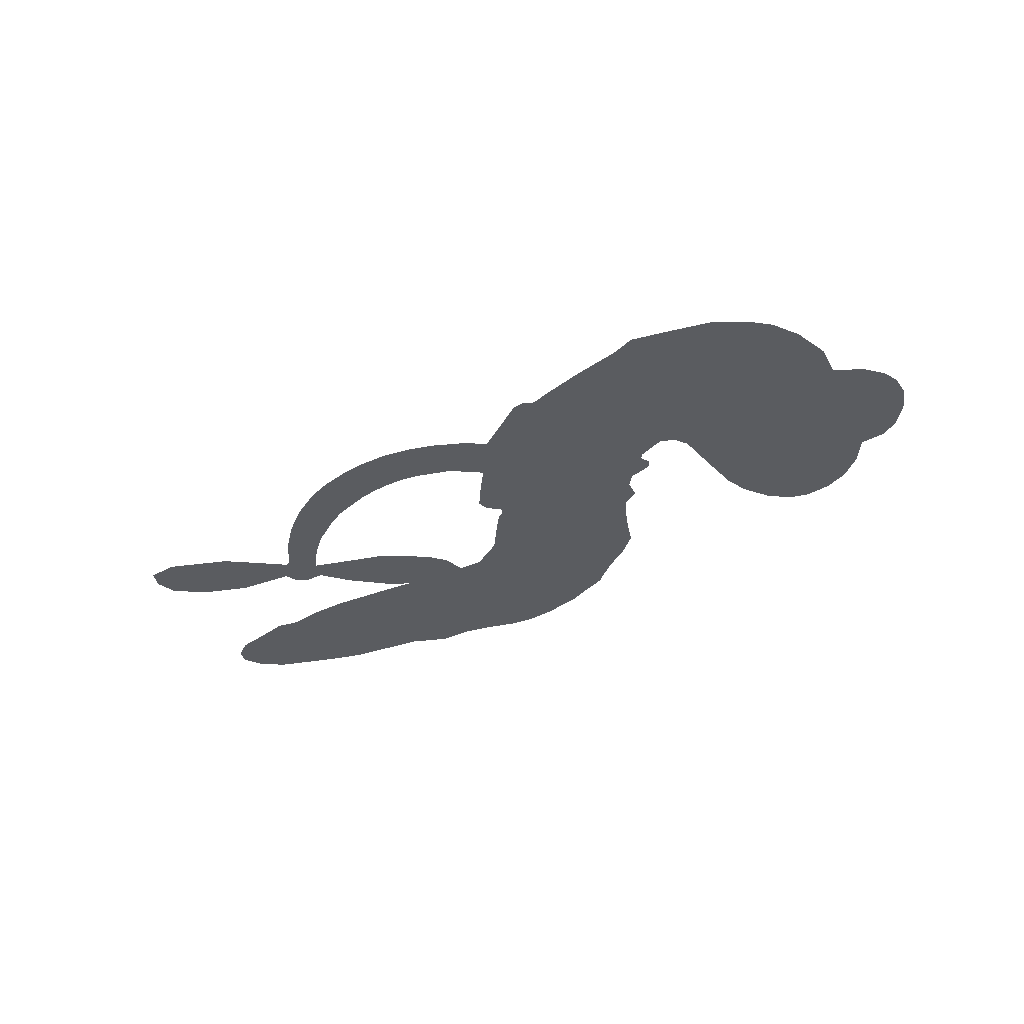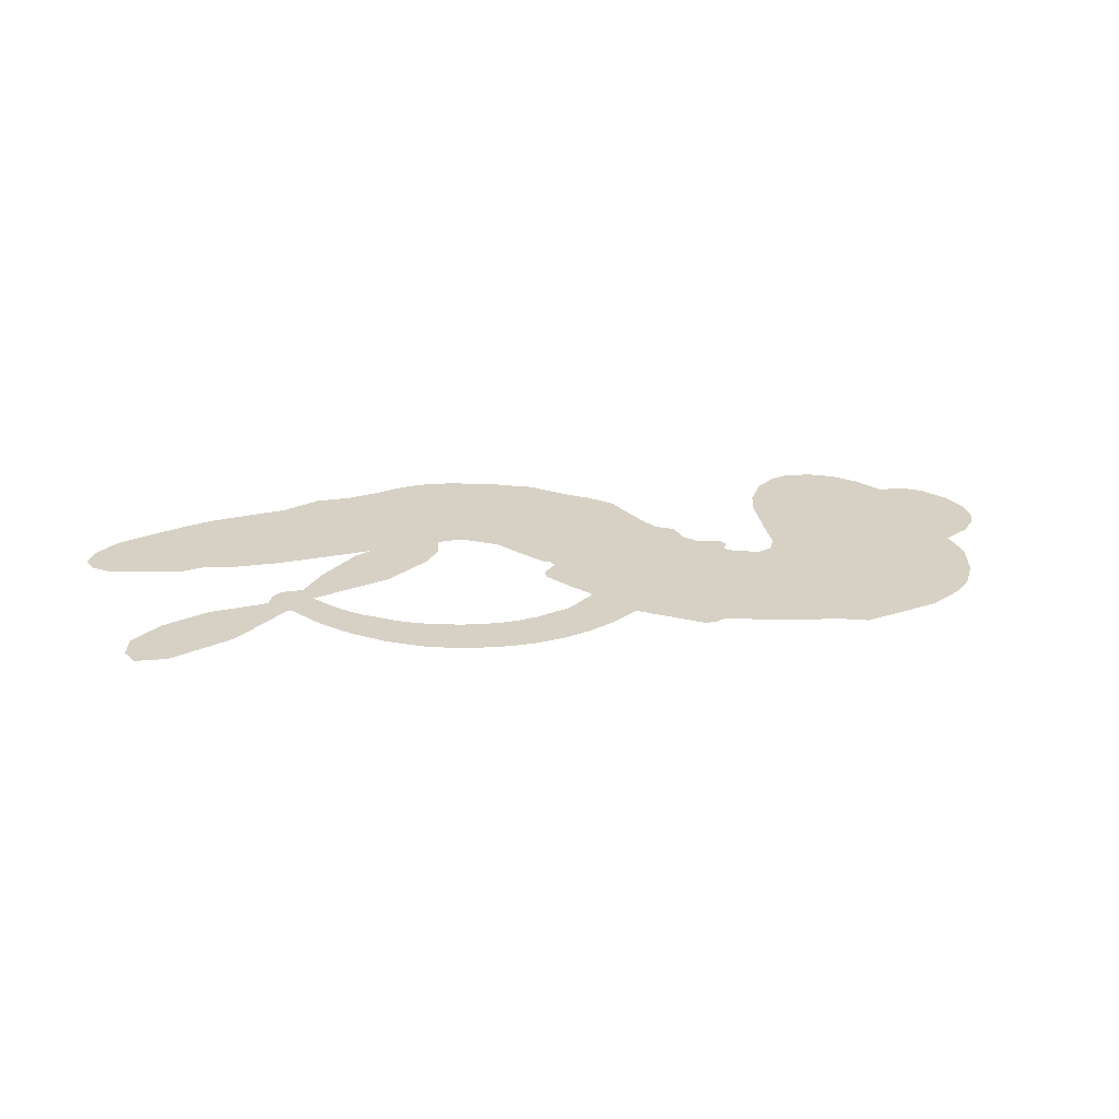
<metadata>
{"format":"obj","ext":"obj","renderer":"f3d","projection":"perspective","resolution":1024,"background":"white","views":[{"elev":-33.7,"azim":-155.3,"up":"+Z"},{"elev":26.9,"azim":159.2,"up":"+Z"}]}
</metadata>
<code>
v 94.71 -15.9 0
v 91.32 -11.92 0
v 89 -7.272 0
v 84.9 -6.355 0
v 81.94 -4.04 0
v 79.2 0.6742 0
v 78.27 4.652 0
v 78.62 8.136 0
v 79.89 10.82 0
v 83.07 13.68 0
v 87.92 15.52 0
v 87.94 21.21 0
v 90.45 27.36 0
v 93.67 31.64 0
v 97.3 34.19 0
v 103.1 36.59 0
v 116.6 37.86 0
v 120.7 35.77 0
v 138.7 28.8 0
v 140.6 29.39 0
v 142.5 28.95 0
v 151.5 21.04 0
v 189 19.8 0
v 205.6 0.6865 0
v 206.5 0.155 0
v 217.2 6.593 0
v 228.3 9.294 0
v 233.5 8.032 0
v 234.5 4.846 0
v 233 1.051 0
v 227.3 -2.156 0
v 219 -4.064 0
v 208.9 -3.631 0
v 207.8 -5.728 0
v 206 -6.794 0
v 202.3 -6.193 0
v 197.7 -10.51 0
v 190.4 -15.59 0
v 179.1 -19.03 0
v 176.1 -17.98 0
v 174.9 -15.77 0
v 176.1 -11.88 0
v 179.2 -9.025 0
v 187.2 -4.909 0
v 201.3 -2.615 0
v 156.2 12.95 0
v 161.4 3.893 0
v 160.8 2.014 0
v 158.4 0.2954 0
v 158.7 -1.086 0
v 159.9 -1.936 0
v 165.1 -10.82 0
v 170.5 -15.26 0
v 179.9 -16.41 0
v 204.1 -17.78 0
v 210.9 -18.95 0
v 216.7 -20.78 0
v 220.6 -20.56 0
v 231.9 -24.74 0
v 234.8 -27.6 0
v 235.4 -30.27 0
v 233.3 -33.22 0
v 229.1 -35.79 0
v 211.5 -38.97 0
v 197.6 -38.72 0
v 190.8 -40.48 0
v 184.9 -39.62 0
v 174.5 -40.65 0
v 170.4 -40.51 0
v 165.7 -39.37 0
v 158.5 -36.53 0
v 151.1 -32.11 0
v 142.4 -23.43 0
v 139.3 -19.64 0
v 135.7 -7.57 0
v 132.8 -5.476 0
v 132.7 -2.098 0
v 131.2 0.2016 0
v 127.1 2.041 0
v 126.6 3.47 0
v 127.6 4.917 0
v 127 5.931 0
v 122.5 8.437 0
v 119.9 7.778 0
v 118.2 5.603 0
v 115.3 -8.657 0
v 113.5 -12.64 0
v 109.9 -16.96 0
v 106 -19.09 0
v 102.9 -19.52 0
v 98.65 -18.36 0
v 181 15.06 0
v 205.2 -1.068 0
v 129.4 6.887 0
v 156.5 -0.8564 0
v 162.5 -6.28 0
v 128.8 3.411 0
v 141 26.29 0
v 158.9 8.372 0
v 192.6 8.069 0
v 207.2 -2.013 0
v 197.5 3.197 0
v 199.5 0.4095 0
v 129.1 1.013 0
v 156.1 2.089 0
v 211.9 3.47 0
v 205.2 -4.013 0
v 210.4 0.04636 0
v 231.5 -29.75 0
v 178.8 -15.13 0
v 127 10.53 0
v 158.5 -3.651 0
v 131.5 2.924 0
v 103.7 -13.84 0
v 84 7.232 0
v 115.4 10.06 0
v 146.9 25.07 0
v 158.4 3.767 0
v 198.7 11.36 0
v 202.6 6.272 0
v 151.4 0.3035 0
v 135.5 24.18 0
v 135.9 1.632 0
v 120.6 13.45 0
v 154.7 6.853 0
v 202.6 0.408 0
v 153.1 -5.34 0
v 201.1 3.394 0
v 199.1 6.318 0
v 137.6 -2.986 0
v 219.1 -27.68 0
v 194.3 -3.788 0
v 230.1 5.226 0
v 213.9 -3.813 0
v 184.8 -17.32 0
v 87.5 0.05467 0
v 195.2 5.819 0
v 218.8 -23.91 0
v 198.1 -5.406 0
v 212.2 -25.99 0
v 226.2 -22.74 0
v 222.9 -25.55 0
v 99.88 26.61 0
v 172.9 -31.92 0
v 98.91 -13.55 0
v 107.9 -7.746 0
v 82.23 3.482 0
v 135 13.4 0
v 157.7 -11.17 0
v 222.7 7.946 0
v 214.5 0.2763 0
v 87.62 -3.741 0
v 94.52 -3.052 0
v 90.91 -1.737 0
v 95 4.091 0
v 90.97 2.609 0
v 220.3 -37.57 0
v 227.4 -27.38 0
v 97.51 30.01 0
v 114.8 30.08 0
v 172.7 -36.54 0
v 111.5 -9.335 0
v 116.8 -1.527 0
v 108 -12.3 0
v 131.3 10.93 0
v 161.2 -9.614 0
v 162.1 -15.87 0
v 93.98 0.5718 0
v 100.6 -0.2809 0
v 90.84 9.415 0
v 87.09 4.321 0
v 95.04 25.71 0
v 102.9 31.22 0
v 116.9 33.71 0
v 179.6 -39.91 0
v 168.2 -34.27 0
v 134.2 7.184 0
v 128.6 18.36 0
v 92.03 6.037 0
v 96.36 9.545 0
v 109.8 37.27 0
v 123.9 12.19 0
v 175.8 -34.36 0
v 178.6 -27.79 0
v 128.9 14.3 0
v 112.3 33.68 0
v 129.7 32.6 0
v 124.7 15.77 0
v 107.4 33.06 0
v 118.8 21.42 0
v 122.6 28.4 0
v 120.9 17.76 0
v 120.6 31.83 0
v 124.6 22.15 0
v 114.6 16.41 0
v 125.1 34.25 0
v 117.9 15.55 0
v 126.3 30.44 0
v 126.6 26.11 0
v 130.4 28.42 0
v 130.8 24.12 0
v 134.2 30.77 0
v 133.3 19.92 0
v 134 27.4 0
v 118.4 10.8 0
v 153.7 -2.17 0
v 150.3 -3.03 0
v 144.7 0.9089 0
v 147.4 -8.963 0
v 229 1.396 0
v 225.6 4.383 0
v 220.9 3.55 0
v 101.6 -7.88 0
v 104.8 -10.12 0
v 143.2 17.22 0
v 93.76 -7.798 0
v 111.4 4.233 0
v 166 -14.72 0
v 166.1 -21.96 0
v 168.4 -18.48 0
v 164.5 -18.67 0
v 158.2 -21.56 0
v 162.1 -21.88 0
v 172.7 -24.02 0
v 158.6 -28.66 0
v 169.7 -21.82 0
v 168.1 -27.25 0
v 174.2 -19.38 0
v 159.5 -24.89 0
v 146.9 -27.58 0
v 163.3 -27.28 0
v 86.73 11.14 0
v 87.75 7.782 0
v 91.56 23.33 0
v 91.89 18.43 0
v 95.47 21.24 0
v 96.99 15.5 0
v 100.2 35.39 0
v 99.77 32.26 0
v 168.5 -37.85 0
v 163.3 -35.07 0
v 100.6 5.563 0
v 106.4 36.95 0
v 108 24.87 0
v 140.2 0.7057 0
v 142.6 -3.327 0
v 141.8 8.212 0
v 139 4.861 0
v 142.9 4.4 0
v 148.1 4.813 0
v 147.2 -16.61 0
v 217.2 2.882 0
v 219.7 -0.1866 0
v 223.1 -3.108 0
v 224.4 0.6091 0
v 101.4 -11.29 0
v 97.69 -9.348 0
v 98.34 -5.069 0
v 146.6 20.5 0
v 138.6 19.98 0
v 91.64 -5.099 0
v 114.5 6.314 0
v 110.5 9.304 0
v 117.5 2.032 0
v 111.8 -3.814 0
v 113.8 1.01 0
v 109.2 0.124 0
v 106 4.713 0
v 169.5 -30.62 0
v 172.4 -27.94 0
v 165.4 -30.81 0
v 161.2 -31.6 0
v 177.4 -23.24 0
v 192.4 -16.92 0
v 178.6 -19.73 0
v 181.9 -22.97 0
v 186.3 -16.59 0
v 183.2 -27.43 0
v 181.5 -31.28 0
v 190.3 -24.27 0
v 182.9 -19.37 0
v 178 -31.38 0
v 183.4 -35.33 0
v 186.1 -24.72 0
v 187.5 -20.64 0
v 188.3 -35.93 0
v 191.8 -20.73 0
v 189.4 -29.88 0
v 198 -25.5 0
v 185.6 -31.02 0
v 198.3 -17.36 0
v 194.3 -23.89 0
v 193.1 -27.9 0
v 197.5 -21.36 0
v 194.2 -33.78 0
v 203.2 -23.31 0
v 175.3 -15.81 0
v 92.12 13.84 0
v 97.38 6.379 0
v 98.24 3.021 0
v 99.7 8.924 0
v 98.61 12.34 0
v 103.7 8.21 0
v 103.4 16.95 0
v 102.3 11.7 0
v 106.7 11.61 0
v 110.6 13.96 0
v 113.8 13.06 0
v 110.1 19.68 0
v 107.1 15.68 0
v 106.4 28.84 0
v 103.9 25.48 0
v 110.7 28.27 0
v 100.5 21.64 0
v 105.2 21.2 0
v 112.8 23.92 0
v 146.4 -2.491 0
v 145.1 -6.066 0
v 137.7 -13.44 0
v 140.5 -7.42 0
v 136.7 -10.51 0
v 140.4 -10.82 0
v 142.4 -15.04 0
v 148.1 1.4 0
v 152.1 4.199 0
v 150.3 8.917 0
v 143.6 -19.39 0
v 154.5 -25.39 0
v 95.11 -12.12 0
v 143.6 23.29 0
v 136.1 17.07 0
v 132.3 16.29 0
v 139.8 13.86 0
v 139.2 23.39 0
v 116 -5.092 0
v 108.9 6.337 0
v 102.9 2.646 0
v 105 -1.435 0
v 102.1 -4.008 0
v 191.9 -36.84 0
v 197.6 -30.31 0
v 95.2 12.67 0
v 98.1 18.93 0
v 114.1 20.27 0
v 146.3 -12.86 0
v 152.1 -13.09 0
v 138.5 -16.5 0
v 153.4 10.73 0
v 152.2 15.96 0
v 146.1 8.86 0
v 147.7 13.85 0
v 142.1 20.44 0
v 137.8 9.961 0
v 107.9 -3.884 0
v 198.4 -34.54 0
v 204.4 -38.87 0
v 205.3 -31.54 0
v 201 -38.79 0
v 202.7 -35 0
v 207.3 -35.54 0
v 201.4 -31.39 0
v 203.2 -27.6 0
v 211.1 -31.45 0
v 207.4 -25.78 0
v 209.8 -22.72 0
v 213.5 -22.59 0
v 207.5 -18.39 0
v 167.8 17.14 0
v 170.8 25.52 0
v 148.8 17.45 0
v 143.8 12.55 0
v 211.2 -35.22 0
v 216.6 -33.32 0
v 215.9 -38.36 0
v 223.4 -30.64 0
v 206.3 -21.67 0
v 161.6 16.08 0
v 219.7 -31.27 0
v 224.7 -36.71 0
v 222.2 -34.11 0
v 226.3 -33.21 0
v 161 24.67 0
v 154 18.85 0
v 156.1 23.17 0
v 183.2 -12.34 0
v 186.8 -13.93 0
v 191 -9.59 0
v 183.2 -6.969 0
v 186.5 -9.649 0
v 83.52 -0.335 0
v 156.8 -7.214 0
v 153.4 -9.311 0
v 121.4 24.63 0
v 118.2 27.5 0
v 128.2 21.76 0
v 154.8 -34.23 0
v 154.8 -30.25 0
v 201.1 -20.07 0
v 148.5 -21.85 0
v 153.4 -20.99 0
v 156.8 -16.78 0
v 150.7 -18.26 0
v 159 -14.26 0
v 153.5 -16.01 0
v 208 -29.32 0
v 215.1 -29.3 0
v 215.8 -25.81 0
v 159.7 20.37 0
v 158.9 14.52 0
v 164.2 19.46 0
v 165.8 25.42 0
v 174.5 16.86 0
v 167.9 21.72 0
v 171.1 17.22 0
v 180.3 23.62 0
v 173.2 21.47 0
v 177.7 20.06 0
v 175.7 24.83 0
v 177.7 16.12 0
v 194.1 -13.06 0
v 194.7 -7.827 0
v 190.7 -4.354 0
v 116.6 24.22 0
v 144.7 -25.48 0
v 150.6 -25 0
v 149 -29.8 0
v 152.3 -28.37 0
v 157.3 17.92 0
v 194.2 15.95 0
v 194.6 11.78 0
v 187.1 12.2 0
v 190 10.31 0
v 190.5 14.39 0
v 186.7 16.43 0
v 184.8 21.93 0
v 181.8 19.23 0
v 179.9 -34.77 0
v 176.9 -37.97 0
f 112 206 391
f 186 160 174
f 75 130 76
f 203 122 201
f 105 121 206
f 45 107 93
f 51 50 112
f 123 78 77
f 89 88 114
f 125 118 99
f 1 91 145
f 162 164 87
f 25 108 106
f 43 42 110
f 80 79 97
f 126 93 24
f 58 138 142
f 179 299 180
f 128 129 102
f 105 125 325
f 52 166 167
f 143 159 172
f 240 176 70
f 142 138 131
f 176 240 161
f 223 231 219
f 59 158 109
f 95 112 50
f 117 21 98
f 113 94 97
f 97 104 113
f 104 78 113
f 349 383 22
f 166 112 391
f 105 95 49
f 74 73 327
f 51 112 96
f 82 94 111
f 107 34 101
f 52 218 53
f 323 345 322
f 203 260 122
f 90 89 114
f 167 221 218
f 145 256 257
f 91 90 114
f 298 232 170
f 98 19 334
f 282 183 437
f 77 76 130
f 4 3 152
f 152 5 4
f 56 365 366
f 45 126 103
f 115 9 8
f 8 7 147
f 45 139 36
f 106 151 252
f 147 7 6
f 381 158 375
f 114 145 91
f 246 208 245
f 136 154 156
f 10 9 115
f 19 122 334
f 205 83 124
f 17 174 18
f 84 205 116
f 165 111 94
f 182 83 111
f 162 146 164
f 239 15 159
f 206 207 127
f 129 137 102
f 236 234 235
f 350 250 326
f 172 159 14
f 180 302 342
f 126 45 93
f 322 318 320
f 239 238 15
f 211 150 212
f 5 152 390
f 136 152 154
f 25 93 101
f 31 30 210
f 107 45 36
f 124 192 197
f 161 183 144
f 119 430 137
f 120 119 129
f 296 364 376
f 359 361 355
f 287 274 285
f 363 373 406
f 276 285 281
f 50 49 95
f 53 218 220
f 275 54 297
f 49 48 118
f 126 128 103
f 274 287 294
f 58 57 138
f 78 123 113
f 407 406 131
f 118 105 49
f 375 158 142
f 68 161 69
f 61 109 62
f 421 139 132
f 109 60 59
f 166 52 96
f 423 394 160
f 60 109 61
f 348 349 351
f 85 84 116
f 141 58 142
f 162 87 86
f 43 110 385
f 134 32 151
f 386 385 135
f 110 42 41
f 110 135 385
f 102 103 128
f 57 366 407
f 40 110 41
f 40 39 110
f 421 387 420
f 119 137 129
f 141 158 59
f 37 36 139
f 105 206 95
f 47 118 48
f 94 81 97
f 95 206 112
f 430 433 432
f 432 100 430
f 413 416 369
f 82 81 94
f 177 165 94
f 98 20 19
f 98 21 20
f 97 79 104
f 63 62 109
f 108 151 106
f 117 330 259
f 210 133 211
f 93 107 101
f 83 82 111
f 259 22 117
f 348 99 46
f 47 99 118
f 24 93 25
f 132 139 45
f 35 34 107
f 126 24 128
f 101 34 33
f 118 125 105
f 130 123 77
f 115 8 147
f 128 24 120
f 108 101 33
f 27 133 28
f 108 33 134
f 255 253 254
f 185 111 165
f 28 133 29
f 133 30 29
f 129 128 120
f 110 39 135
f 159 15 14
f 145 114 256
f 193 160 394
f 101 108 25
f 389 388 385
f 36 35 107
f 168 154 153
f 81 80 97
f 372 373 363
f 151 108 134
f 214 114 164
f 145 257 329
f 163 265 335
f 179 233 171
f 390 6 5
f 147 390 171
f 113 123 177
f 177 123 248
f 209 346 392
f 397 396 225
f 261 154 152
f 27 150 211
f 253 252 151
f 152 136 390
f 3 2 216
f 168 169 300
f 261 152 3
f 168 156 154
f 261 153 154
f 234 236 172
f 179 156 155
f 147 171 115
f 64 374 372
f 375 380 381
f 141 142 158
f 142 131 375
f 172 14 13
f 143 173 239
f 308 205 197
f 196 198 187
f 283 175 67
f 161 144 176
f 264 266 163
f 214 146 213
f 85 262 264
f 262 85 116
f 114 88 164
f 87 164 88
f 177 94 113
f 332 148 331
f 112 166 96
f 166 149 403
f 346 209 345
f 223 219 221
f 169 168 153
f 155 156 168
f 265 162 86
f 162 265 146
f 179 180 170
f 11 10 232
f 136 156 171
f 171 156 179
f 12 234 13
f 172 13 234
f 173 311 189
f 189 311 313
f 16 173 189
f 200 198 199
f 288 280 284
f 183 282 144
f 270 184 224
f 70 176 241
f 245 248 123
f 148 165 177
f 188 194 192
f 188 182 185
f 179 155 299
f 179 170 233
f 299 300 242
f 301 302 180
f 188 192 124
f 17 181 186
f 83 182 124
f 438 161 68
f 437 283 279
f 288 290 286
f 220 226 228
f 332 165 148
f 188 185 178
f 17 186 174
f 189 186 181
f 174 193 18
f 185 182 111
f 202 187 200
f 182 188 124
f 16 189 243
f 311 173 312
f 189 313 186
f 194 190 192
f 18 193 196
f 194 188 178
f 190 195 197
f 160 193 174
f 198 196 193
f 122 204 201
f 393 194 199
f 160 313 316
f 304 314 343
f 190 197 192
f 198 193 191
f 197 195 308
f 199 191 393
f 198 191 199
f 395 194 178
f 198 200 187
f 201 200 199
f 204 19 202
f 395 199 194
f 201 395 203
f 332 178 185
f 204 202 200
f 260 331 333
f 201 204 200
f 19 204 122
f 83 205 84
f 197 205 124
f 207 206 121
f 206 127 391
f 324 317 207
f 130 320 246
f 250 350 249
f 123 130 245
f 127 207 209
f 207 121 324
f 30 133 210
f 133 27 211
f 150 26 212
f 210 211 255
f 252 212 26
f 253 255 212
f 146 354 339
f 258 153 216
f 146 214 164
f 256 214 213
f 353 247 333
f 348 46 349
f 2 1 329
f 216 257 258
f 307 263 308
f 354 267 338
f 52 167 218
f 221 220 218
f 221 167 223
f 269 270 227
f 219 226 220
f 53 220 228
f 167 222 223
f 219 220 221
f 402 400 404
f 328 225 229
f 222 229 223
f 269 227 271
f 226 227 224
f 224 273 228
f 397 72 396
f 71 70 241
f 227 226 219
f 226 224 228
f 223 229 231
f 144 269 176
f 273 224 184
f 297 53 228
f 399 251 327
f 231 229 225
f 400 402 399
f 426 427 425
f 71 241 272
f 219 231 227
f 10 115 232
f 233 115 171
f 170 232 233
f 115 233 232
f 11 235 12
f 234 12 235
f 11 232 298
f 236 143 172
f 235 11 298
f 235 237 343
f 299 301 180
f 237 302 304
f 143 239 159
f 173 16 238
f 173 238 239
f 70 69 240
f 161 240 69
f 176 269 271
f 271 231 272
f 338 268 337
f 262 263 217
f 314 312 143
f 189 181 243
f 316 313 244
f 246 245 130
f 249 248 245
f 319 322 321
f 318 207 317
f 250 249 208
f 215 260 333
f 249 245 208
f 248 247 353
f 250 208 324
f 247 248 249
f 325 250 324
f 325 326 250
f 230 399 424
f 400 222 401
f 106 252 26
f 253 151 32
f 255 254 31
f 212 252 253
f 210 255 31
f 253 32 254
f 212 255 211
f 214 256 114
f 257 256 213
f 257 213 258
f 216 2 329
f 339 258 213
f 169 153 258
f 330 117 98
f 326 351 350
f 331 260 203
f 259 330 352
f 3 216 261
f 153 261 216
f 263 262 116
f 266 264 262
f 310 304 305
f 301 242 303
f 265 266 267
f 266 262 217
f 267 266 217
f 265 163 266
f 268 267 217
f 268 338 267
f 263 336 217
f 268 303 337
f 270 269 144
f 227 231 271
f 270 144 282
f 227 270 224
f 272 231 225
f 176 271 241
f 272 225 396
f 241 271 272
f 184 278 276
f 228 273 275
f 276 284 285
f 285 274 277
f 273 276 275
f 284 276 278
f 184 276 273
f 54 275 281
f 175 283 437
f 276 281 275
f 279 184 282
f 278 184 279
f 437 279 282
f 290 288 284
f 376 398 296
f 277 54 281
f 282 184 270
f 438 183 161
f 66 286 67
f 67 286 283
f 279 290 278
f 284 280 285
f 285 280 287
f 277 281 285
f 340 65 295
f 278 290 284
f 292 287 280
f 294 287 292
f 340 286 66
f 341 293 295
f 292 280 293
f 358 359 355
f 279 283 290
f 286 290 283
f 293 280 288
f 291 294 398
f 294 292 289
f 295 293 288
f 289 292 293
f 294 289 296
f 294 291 274
f 340 288 286
f 293 341 289
f 361 362 341
f 365 376 364
f 342 170 180
f 275 297 228
f 237 235 298
f 300 299 155
f 301 299 242
f 168 300 155
f 337 300 169
f 242 337 303
f 342 302 237
f 305 301 303
f 311 312 244
f 336 303 268
f 307 310 306
f 301 305 302
f 305 303 306
f 303 336 306
f 304 302 305
f 307 306 263
f 305 306 310
f 308 263 116
f 307 195 309
f 308 116 205
f 195 307 308
f 309 344 316
f 309 244 315
f 307 309 310
f 315 310 309
f 312 173 143
f 313 311 244
f 314 143 236
f 315 312 314
f 244 309 316
f 186 313 160
f 343 314 236
f 315 314 304
f 315 304 310
f 244 312 315
f 344 309 195
f 393 394 423
f 208 246 317
f 318 317 246
f 75 320 130
f 207 318 209
f 323 251 345
f 320 318 246
f 320 321 322
f 322 319 323
f 320 75 321
f 318 322 209
f 347 74 323
f 327 323 74
f 317 324 208
f 325 324 121
f 105 325 121
f 326 325 125
f 348 326 125
f 350 247 249
f 230 425 399
f 323 327 251
f 427 397 328
f 73 399 327
f 145 329 1
f 216 329 257
f 334 330 98
f 215 352 260
f 332 331 203
f 331 148 333
f 178 332 203
f 332 185 165
f 353 333 148
f 371 247 350
f 122 260 334
f 334 260 352
f 336 263 306
f 265 86 335
f 268 217 336
f 300 337 242
f 337 169 338
f 169 258 339
f 265 354 146
f 146 339 213
f 169 339 338
f 65 340 66
f 288 340 295
f 65 355 295
f 341 295 355
f 237 298 342
f 170 342 298
f 235 343 236
f 304 343 237
f 195 190 344
f 423 344 190
f 346 345 251
f 322 345 209
f 399 425 400
f 391 392 149
f 99 348 125
f 323 319 347
f 413 410 368
f 259 370 22
f 215 351 370
f 326 348 351
f 371 333 247
f 370 351 349
f 371 215 333
f 259 352 215
f 334 352 330
f 148 177 353
f 248 353 177
f 267 354 265
f 339 354 338
f 360 363 357
f 289 341 362
f 357 359 360
f 358 356 359
f 364 140 365
f 360 359 356
f 355 65 358
f 361 359 357
f 356 64 360
f 364 405 140
f 361 357 362
f 355 361 341
f 357 363 405
f 289 362 296
f 360 64 372
f 374 157 373
f 296 362 364
f 362 357 405
f 366 365 140
f 398 376 55
f 366 140 407
f 56 366 57
f 417 415 418
f 365 56 367
f 428 384 383
f 22 370 349
f 215 370 259
f 350 351 371
f 215 371 351
f 373 157 380
f 363 360 372
f 378 375 131
f 373 378 406
f 372 374 373
f 381 380 379
f 365 367 376
f 55 376 367
f 377 410 408
f 46 383 349
f 406 378 131
f 373 380 378
f 63 381 379
f 380 375 378
f 157 379 380
f 63 109 381
f 158 381 109
f 408 382 384
f 22 383 384
f 386 135 38
f 377 408 428
f 428 46 409
f 385 386 389
f 387 386 38
f 389 44 388
f 421 420 37
f 422 44 387
f 386 387 389
f 43 385 388
f 44 389 387
f 171 390 136
f 6 390 147
f 392 391 127
f 166 391 149
f 209 392 127
f 149 392 346
f 394 393 191
f 190 194 393
f 193 394 191
f 423 160 316
f 203 395 178
f 199 395 201
f 272 396 71
f 222 328 229
f 328 397 225
f 291 398 55
f 294 296 398
f 400 328 222
f 401 222 167
f 399 402 251
f 167 403 401
f 404 149 346
f 404 400 401
f 346 251 402
f 166 403 167
f 404 403 149
f 404 401 403
f 346 402 404
f 140 405 363
f 362 405 364
f 407 131 138
f 363 406 140
f 407 138 57
f 140 406 407
f 410 377 368
f 413 411 410
f 428 408 384
f 382 408 410
f 413 414 416
f 382 410 411
f 369 411 413
f 416 414 412
f 436 434 435
f 413 368 414
f 417 416 412
f 92 436 419
f 418 369 416
f 417 419 436
f 139 421 37
f 417 418 416
f 417 412 419
f 387 38 420
f 422 421 132
f 344 423 316
f 421 422 387
f 393 423 190
f 72 397 427
f 399 73 424
f 400 425 328
f 425 427 328
f 425 230 426
f 72 427 426
f 46 428 383
f 377 428 409
f 119 429 430
f 137 430 100
f 432 433 431
f 429 23 433
f 434 431 433
f 433 430 429
f 434 433 23
f 415 417 436
f 92 431 434
f 434 436 92
f 434 23 435
f 415 436 435
f 437 183 438
f 68 175 438
f 437 438 175

</code>
